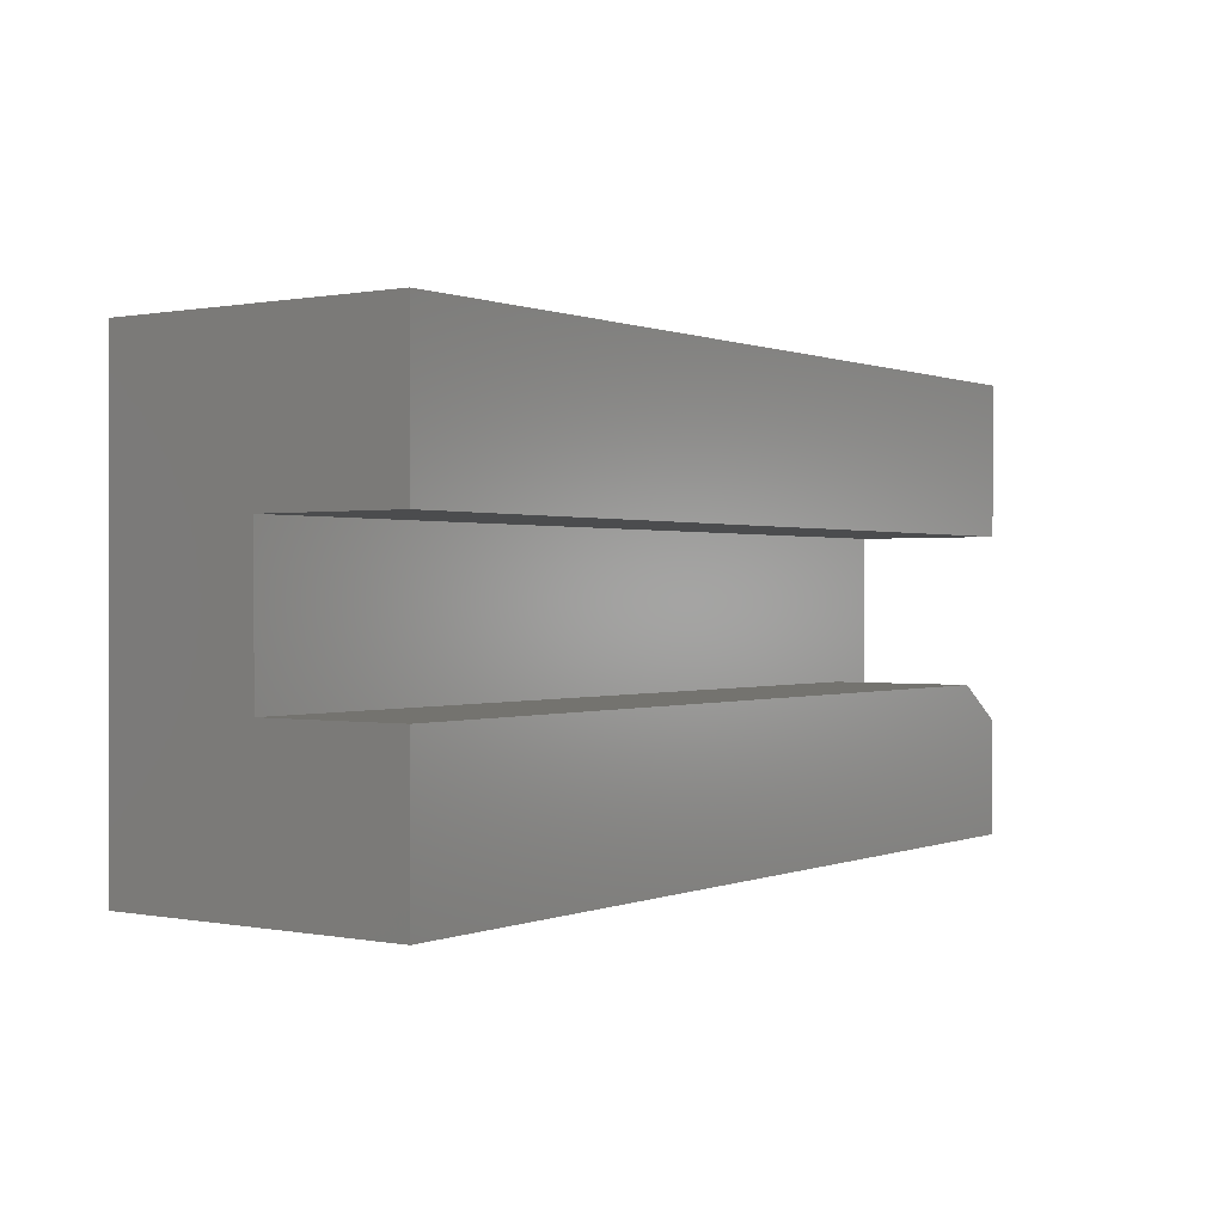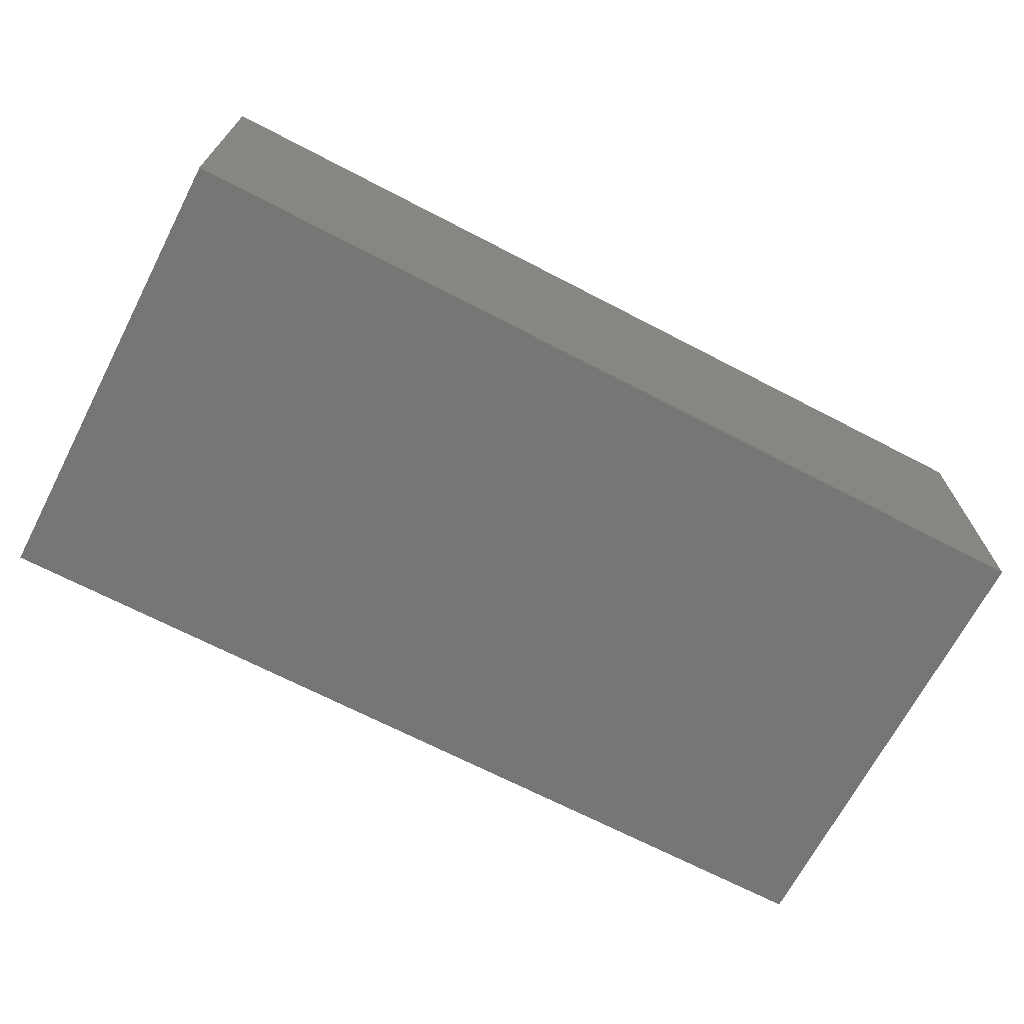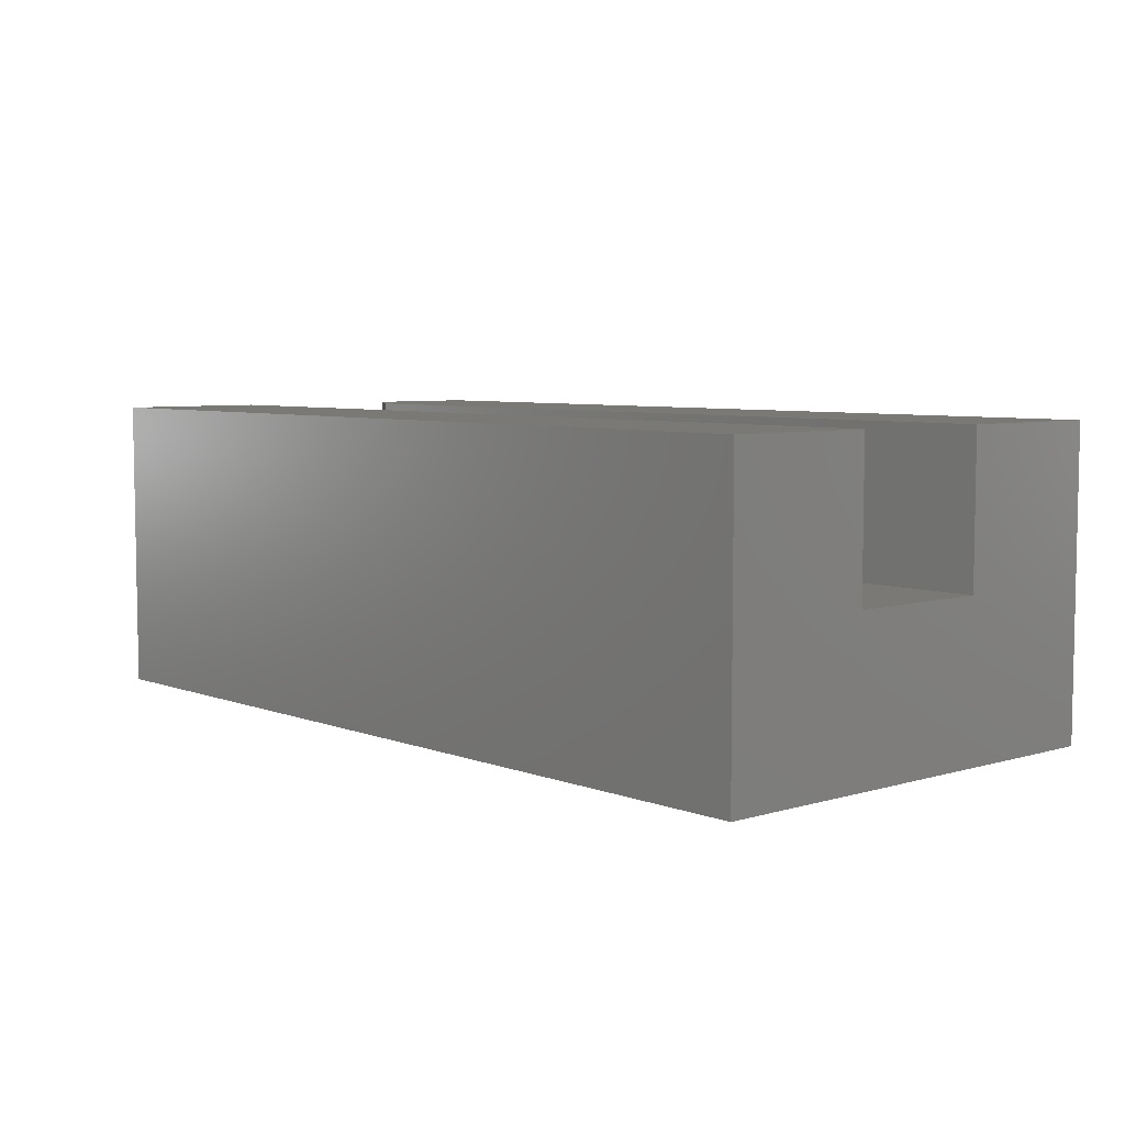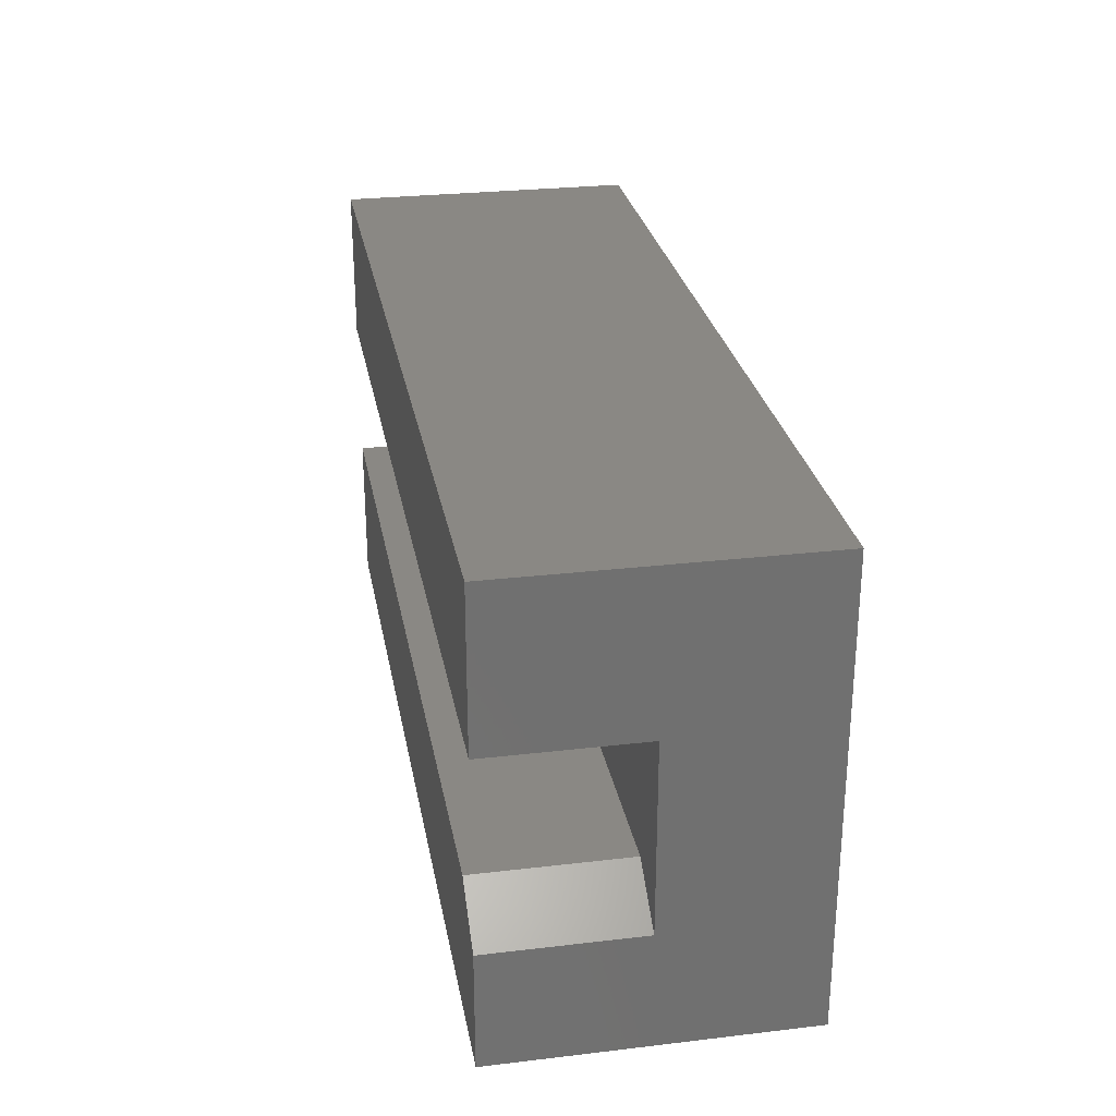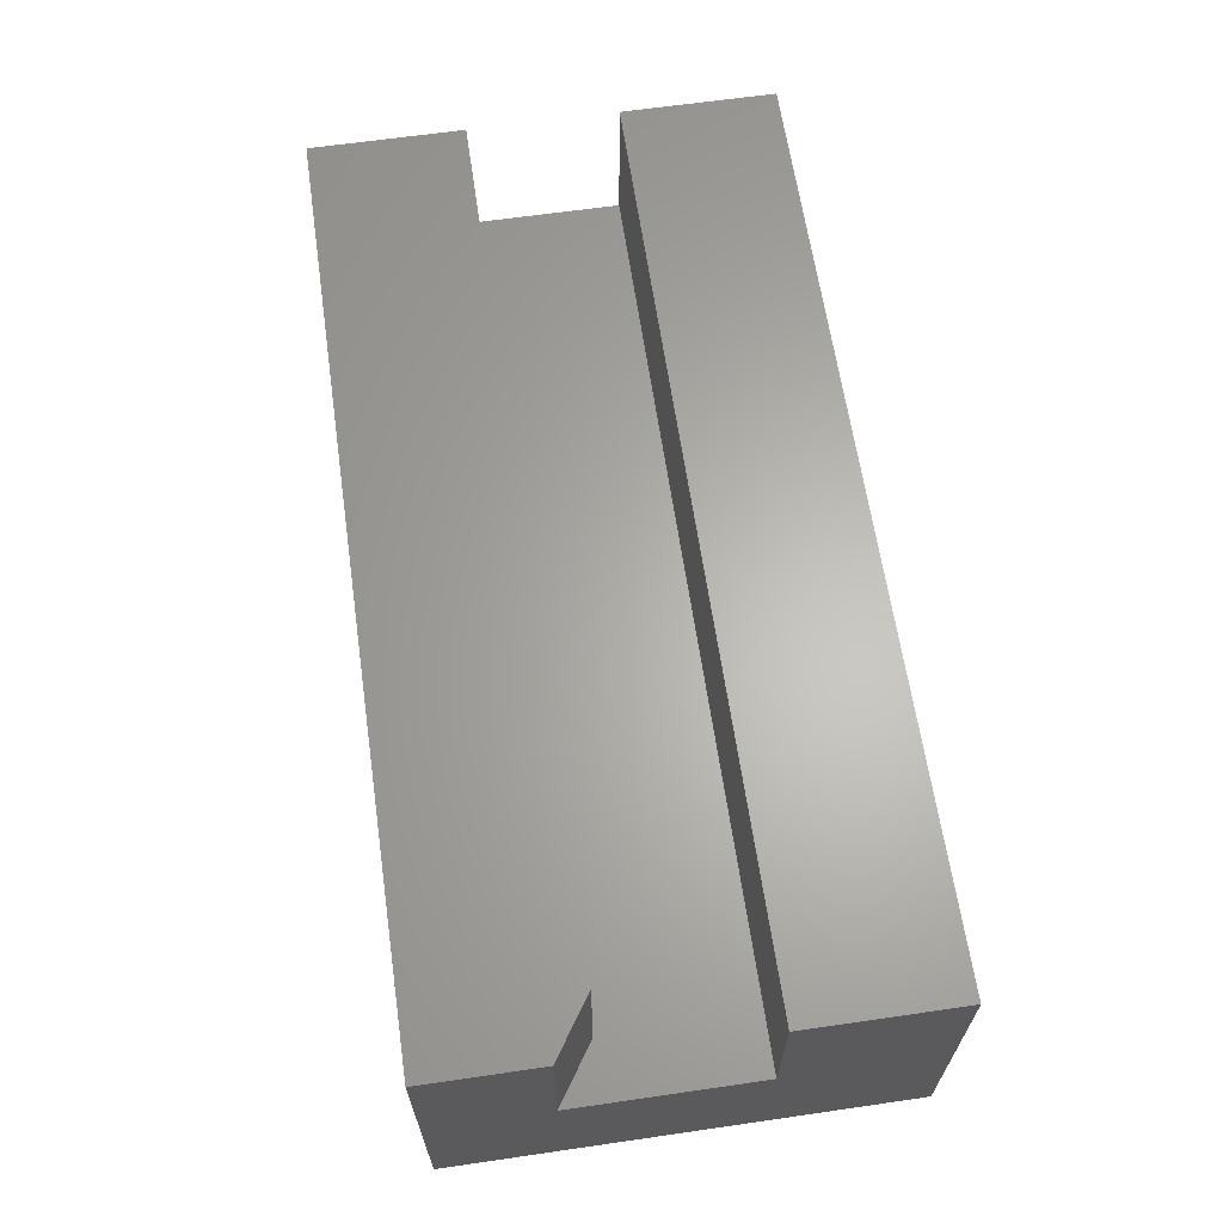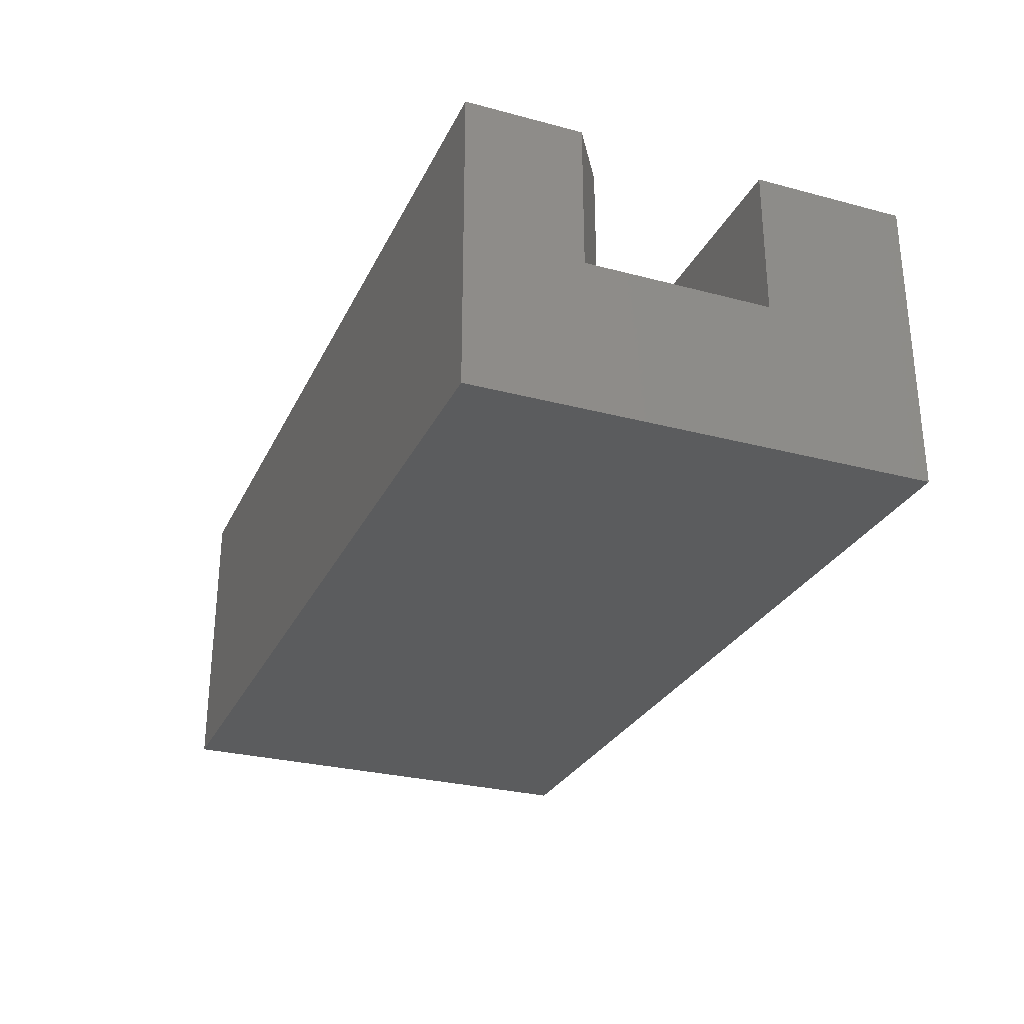
<metadata>
{"format":"stl","ext":"stl","renderer":"f3d","projection":"perspective","resolution":1024,"background":"white","views":[{"elev":0.4,"azim":-54.7,"up":"+Y"},{"elev":-68.7,"azim":-27.5,"up":"+Z"},{"elev":6.1,"azim":-131.5,"up":"+Z"},{"elev":27.5,"azim":79.8,"up":"+Y"},{"elev":64.0,"azim":81.7,"up":"+Z"},{"elev":-28.3,"azim":68.2,"up":"+Z"}]}
</metadata>
<code>
# stl→obj: 18 verts, 32 faces
v 0 0.2487 0.2487
v 0 0.2487 0.1263
v 0.75 0.2487 0.2487
v 0.75 0.2487 0.1263
v 0.75 0.375 0.2487
v 0.75 0.375 -2.296e-17
v 0.75 0 0
v 0.75 0.09507 0.1263
v 0.75 1.523e-17 0.2487
v 0.75 0.09507 0.2487
v 0 0.1263 0.2487
v 0 1.523e-17 0.2487
v 0.7031 0.1263 0.2487
v 0 0.1263 0.1263
v 0.7031 0.1263 0.1263
v 0 0 0
v 0 0.375 -2.296e-17
v 0 0.375 0.2487
f 1 2 3
f 3 2 4
f 5 3 6
f 6 3 4
f 6 4 7
f 7 4 8
f 7 8 9
f 9 8 10
f 11 12 13
f 13 12 9
f 13 9 10
f 14 11 15
f 15 11 13
f 2 14 4
f 4 14 15
f 4 15 8
f 16 17 7
f 7 17 6
f 10 8 13
f 13 8 15
f 16 12 11
f 16 11 14
f 16 14 2
f 16 2 17
f 2 1 17
f 17 1 18
f 12 16 9
f 9 16 7
f 18 1 5
f 5 1 3
f 17 18 6
f 6 18 5

</code>
